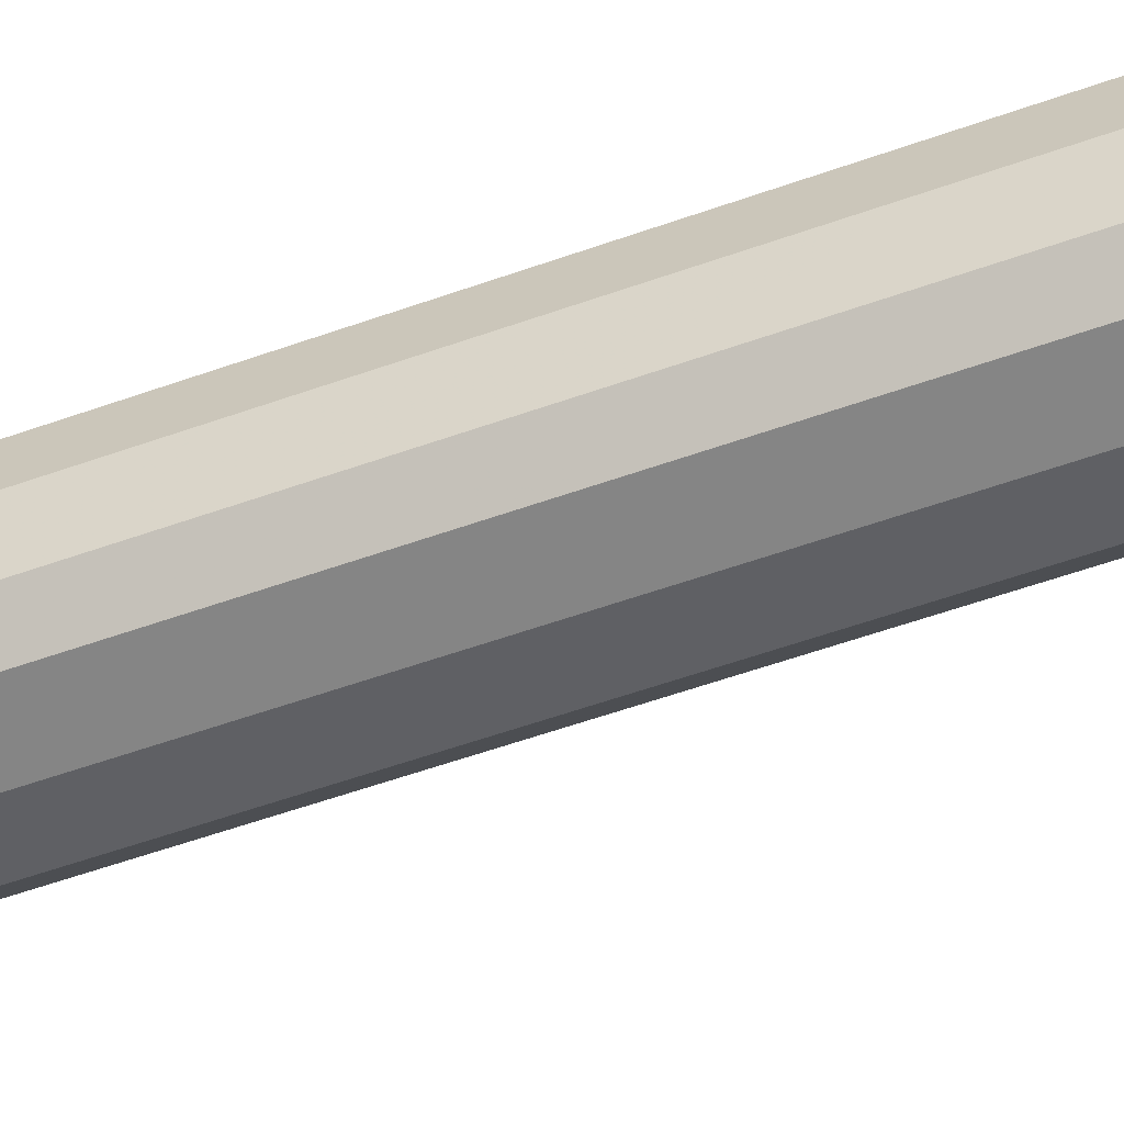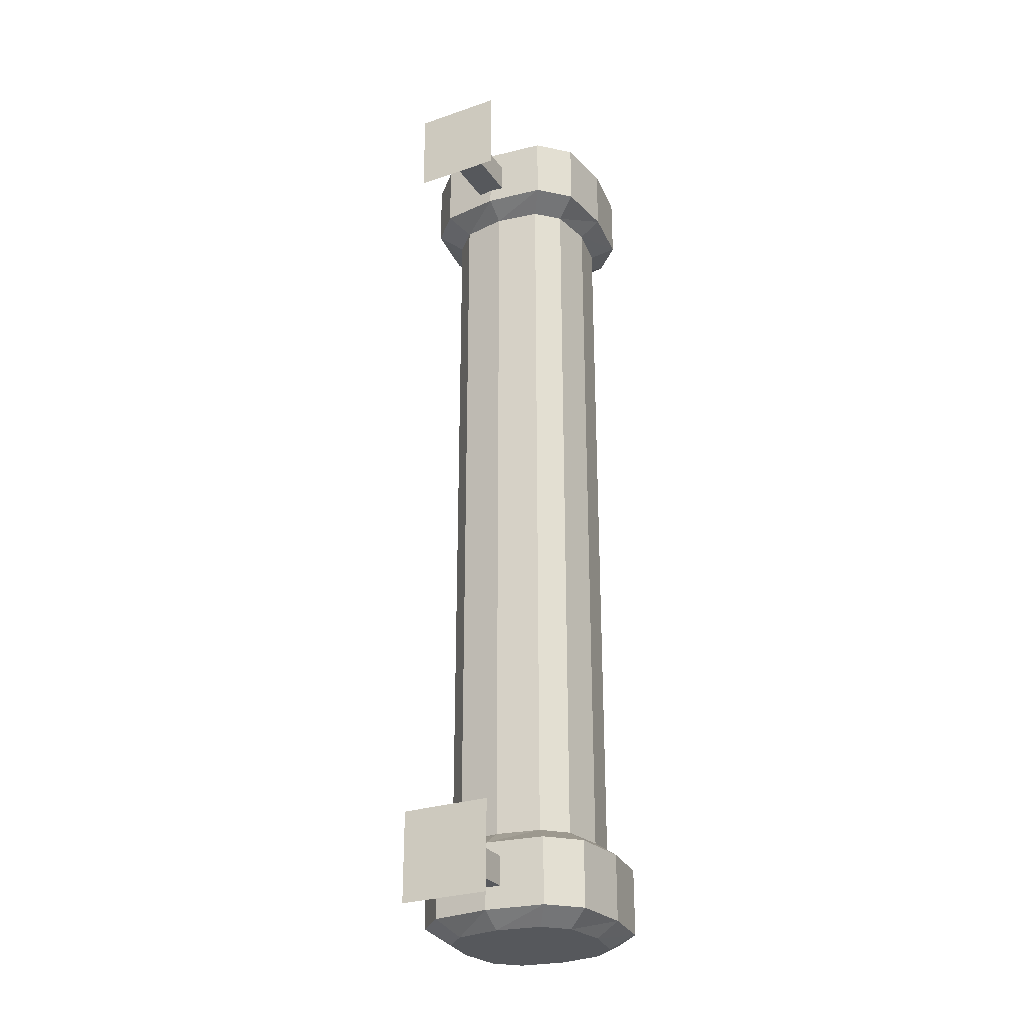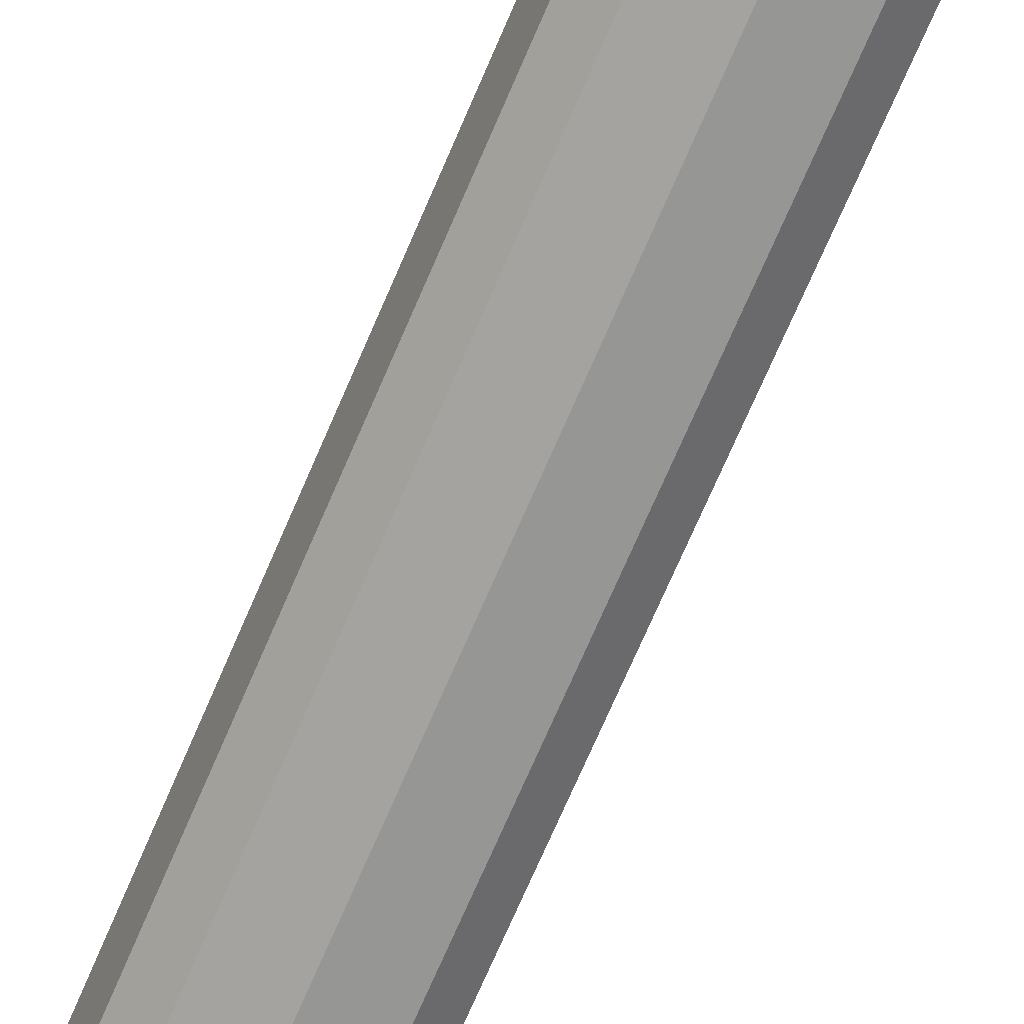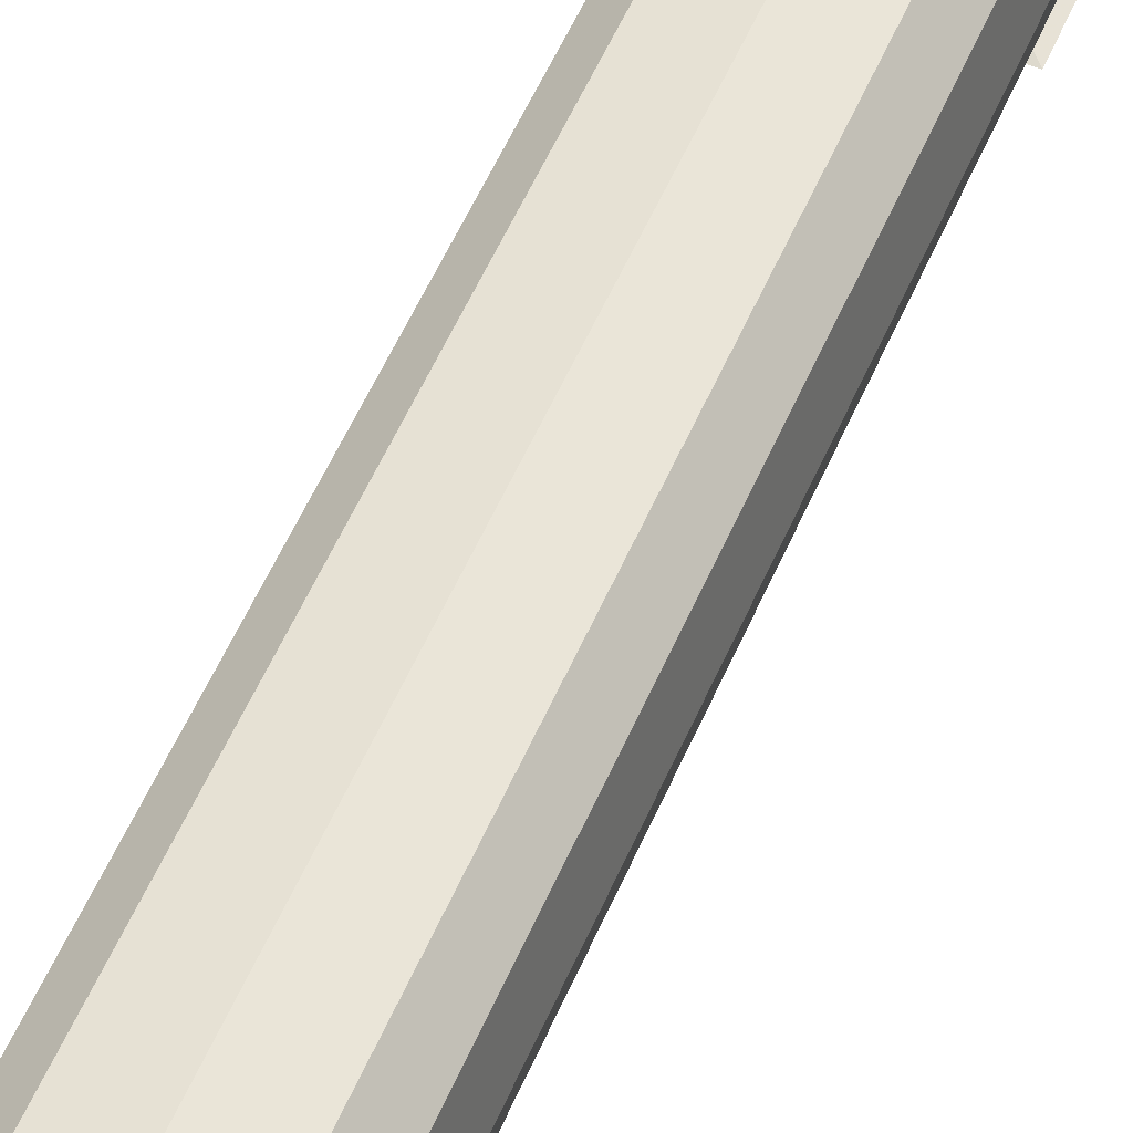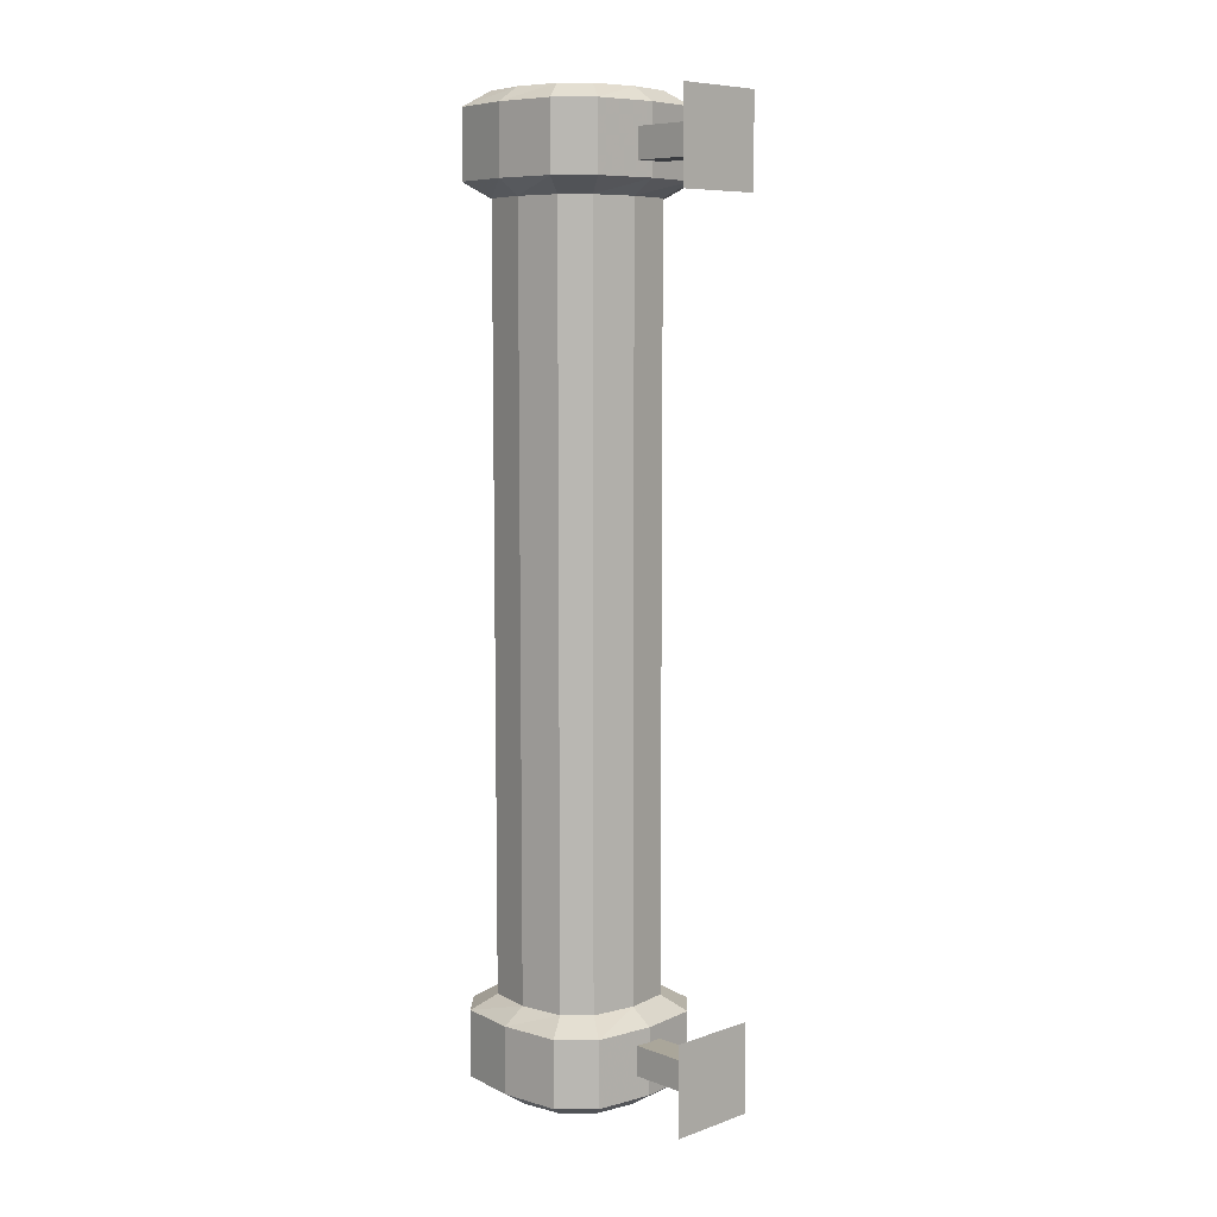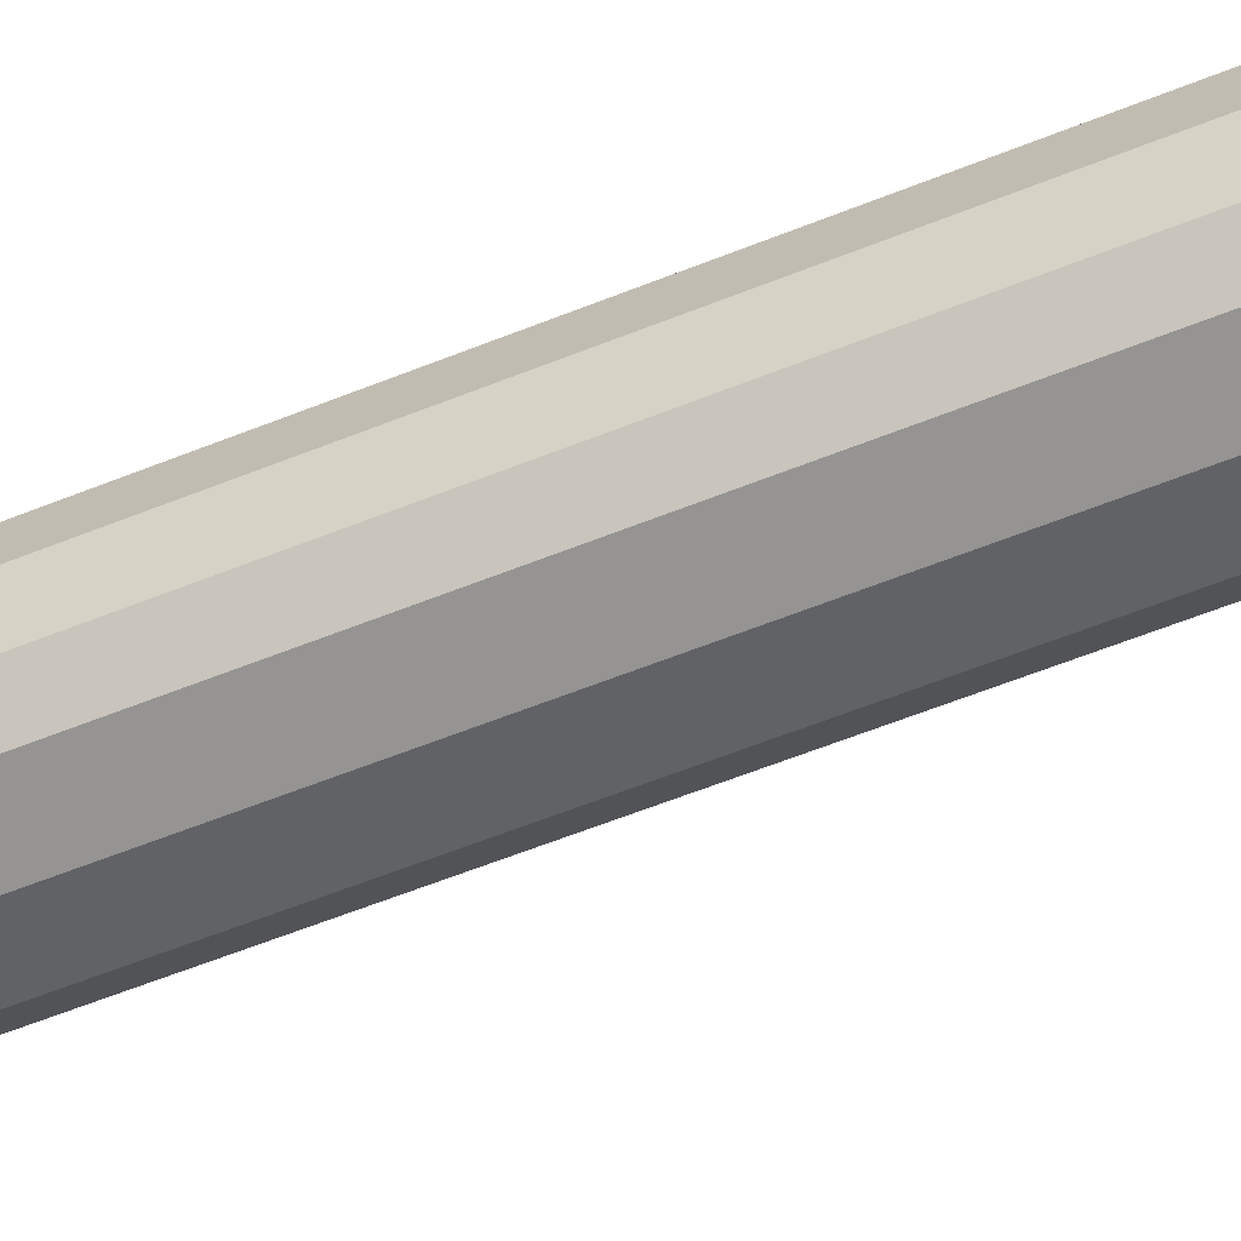
<metadata>
{"format":"obj","ext":"obj","renderer":"f3d","projection":"perspective","resolution":1024,"background":"white","views":[{"elev":-53.3,"azim":-68.8,"up":"+Y"},{"elev":-27.7,"azim":27.5,"up":"+Z"},{"elev":-71.1,"azim":-23.2,"up":"+Y"},{"elev":56.6,"azim":-156.6,"up":"+Y"},{"elev":7.8,"azim":-44.1,"up":"+Z"},{"elev":-59.0,"azim":112.6,"up":"+Y"}]}
</metadata>
<code>
v -0.07031 -0.05469 0.3984
v -0.04688 -0.03125 0.3984
v -0.04688 -0.03125 -0.3984
v -0.07031 -0.05469 -0.3984
v -0.07812 -0.1016 0.3984
v -0.1016 -0.1016 0.4141
v -0.09375 -0.03906 0.4141
v -0.0625 -0.007812 0.4141
v 0 -0.02344 0.3984
v 0 -0.02344 -0.3984
v 0 0 -0.4141
v -0.0625 -0.007812 -0.4141
v -0.09375 -0.03906 -0.4141
v -0.07812 -0.1016 -0.3984
v -0.07031 -0.1484 0.3984
v -0.09375 -0.1641 0.4141
v -0.09375 -0.1641 0.4844
v -0.1016 -0.1016 0.4844
v -0.09375 -0.03906 0.4844
v -0.0625 -0.007812 0.4844
v 0 0 0.4141
v 0.04688 -0.03125 0.3984
v 0.04688 -0.03125 -0.3984
v 0.0625 -0.007812 -0.4141
v 0.0625 -0.007812 -0.4844
v 0 0 -0.4844
v -0.0625 -0.007812 -0.4844
v -0.09375 -0.03906 -0.4844
v -0.1016 -0.1016 -0.4141
v -0.07031 -0.1484 -0.3984
v -0.04688 -0.1719 0.3984
v -0.0625 -0.1953 0.4141
v -0.0625 -0.1953 0.4844
v -0.04688 -0.1719 0.5
v -0.07031 -0.1484 0.5
v -0.07812 -0.1016 0.5
v -0.07031 -0.05469 0.5
v -0.04688 -0.03125 0.5
v 0 0 0.4844
v 0.0625 -0.007812 0.4141
v 0.07031 -0.05469 0.3984
v 0.07031 -0.05469 -0.3984
v 0.09375 -0.03906 -0.4141
v 0.09375 -0.03906 -0.4844
v 0.07031 -0.05469 -0.5
v 0.04688 -0.03125 -0.5
v 0 -0.02344 -0.5
v -0.04688 -0.03125 -0.5
v -0.07031 -0.05469 -0.5
v -0.1016 -0.1016 -0.4844
v -0.09375 -0.1641 -0.4141
v -0.04688 -0.1719 -0.3984
v 0 -0.1797 0.3984
v 0 -0.2031 0.4141
v 0 -0.2031 0.4844
v 0 -0.1797 0.5
v 0.07031 -0.1484 0.5
v 0 -0.02344 0.5
v 0.0625 -0.007812 0.4844
v 0.09375 -0.03906 0.4141
v 0.07812 -0.1016 0.3984
v 0.07812 -0.1016 -0.3984
v 0.1016 -0.1016 -0.4141
v 0.1016 -0.1016 -0.4844
v 0.07812 -0.1016 -0.5
v 0.07031 -0.1484 -0.5
v -0.07812 -0.1016 -0.5
v -0.09375 -0.1641 -0.4844
v -0.0625 -0.1953 -0.4141
v 0 -0.1797 -0.3984
v 0.04688 -0.1719 0.3984
v 0.0625 -0.1953 0.4141
v 0.0625 -0.1953 0.4844
v 0.04688 -0.1719 0.5
v 0.09375 -0.1641 0.4844
v 0.07812 -0.1016 0.5
v 0.07031 -0.05469 0.5
v 0.04688 -0.03125 0.5
v 0.09375 -0.03906 0.4844
v 0.1016 -0.1016 0.4141
v 0.07031 -0.1484 0.3984
v 0.07031 -0.1484 -0.3984
v 0.09375 -0.1641 -0.4141
v 0.09375 -0.1641 -0.4844
v 0.04688 -0.1719 -0.3984
v 0.0625 -0.1953 -0.4141
v 0.0625 -0.1953 -0.4844
v 0.04688 -0.1719 -0.5
v 0 -0.1797 -0.5
v -0.04688 -0.1719 -0.5
v -0.07031 -0.1484 -0.5
v -0.0625 -0.1953 -0.4844
v 0 -0.2031 -0.4141
v 0 -0.2031 -0.4844
v 0.1016 -0.1016 0.4844
v 0.09375 -0.1641 0.4141
v -0.01562 -0.2812 -0.4609
v 0 -0.2031 -0.4609
v 0.01562 -0.1953 -0.4609
v 0.01562 -0.2812 -0.4609
v 0.04688 -0.2891 -0.4922
v -0.04688 -0.2891 -0.4922
v -0.01562 -0.2812 -0.4297
v -0.01562 -0.1953 -0.4297
v -0.01562 -0.1953 -0.4609
v 0 -0.2031 -0.4297
v 0.01562 -0.1953 -0.4297
v 0.01562 -0.2812 -0.4297
v 0.04688 -0.2891 -0.3984
v -0.04688 -0.2891 -0.3984
v -0.01562 -0.2812 0.4297
v 0 -0.2031 0.4297
v 0.01562 -0.1953 0.4297
v 0.01562 -0.2812 0.4297
v 0.04688 -0.2891 0.3984
v -0.04688 -0.2891 0.3984
v -0.01562 -0.2812 0.4609
v -0.01562 -0.1953 0.4609
v -0.01562 -0.1953 0.4297
v 0 -0.2031 0.4609
v 0.01562 -0.1953 0.4609
v 0.01562 -0.2812 0.4609
v 0.04688 -0.2891 0.4922
v -0.04688 -0.2891 0.4922
f 1 2 3
f 1 3 4
f 1 4 5
f 2 9 10
f 2 10 3
f 4 14 5
f 5 14 15
f 9 22 23
f 9 23 10
f 14 30 15
f 15 30 31
f 22 41 42
f 22 42 23
f 30 52 31
f 34 56 57
f 34 57 35
f 35 57 36
f 36 57 37
f 37 57 38
f 38 57 58
f 41 61 62
f 41 62 42
f 45 65 66
f 45 66 46
f 46 66 47
f 47 66 48
f 48 66 49
f 49 66 67
f 56 74 57
f 57 76 77
f 57 77 78
f 57 78 58
f 66 88 89
f 66 89 90
f 66 90 91
f 66 91 67
f 1 5 6
f 1 6 7
f 1 7 2
f 2 7 8
f 2 8 9
f 3 10 11
f 3 11 12
f 3 12 4
f 4 12 13
f 4 13 14
f 5 15 16
f 5 16 6
f 8 21 9
f 9 21 22
f 10 23 24
f 10 24 11
f 13 29 14
f 14 29 30
f 15 31 32
f 15 32 16
f 17 33 34
f 17 34 35
f 17 35 18
f 18 35 36
f 18 36 19
f 19 36 37
f 19 37 20
f 20 37 38
f 20 38 39
f 21 40 22
f 22 40 41
f 23 42 43
f 23 43 24
f 25 44 45
f 25 45 46
f 25 46 26
f 26 46 47
f 26 47 27
f 27 47 48
f 27 48 28
f 28 48 49
f 28 49 50
f 29 51 30
f 30 51 52
f 31 53 54
f 31 54 32
f 33 55 56
f 33 56 34
f 38 58 39
f 39 58 59
f 40 60 41
f 41 60 61
f 42 62 63
f 42 63 43
f 44 64 65
f 44 65 45
f 49 67 50
f 50 67 68
f 51 69 52
f 52 69 70
f 53 71 72
f 53 72 54
f 55 73 74
f 55 74 56
f 57 74 73
f 57 73 75
f 57 75 76
f 58 78 59
f 59 78 79
f 60 80 61
f 61 80 81
f 62 82 83
f 62 83 63
f 64 84 66
f 64 66 65
f 82 85 86
f 82 86 83
f 84 87 88
f 84 88 66
f 67 91 68
f 68 91 92
f 69 93 70
f 70 93 85
f 85 93 86
f 87 94 89
f 87 89 88
f 94 92 90
f 94 90 89
f 92 91 90
f 78 77 79
f 79 77 95
f 80 96 81
f 81 96 71
f 71 96 72
f 76 75 95
f 76 95 77
f 6 16 17
f 6 17 18
f 6 18 7
f 7 18 19
f 7 19 8
f 8 19 20
f 8 20 21
f 11 24 25
f 11 25 26
f 11 26 12
f 12 26 27
f 12 27 13
f 13 27 28
f 13 28 29
f 16 32 33
f 16 33 17
f 20 39 21
f 21 39 40
f 24 43 44
f 24 44 25
f 28 50 29
f 29 50 51
f 32 54 55
f 32 55 33
f 39 59 40
f 40 59 60
f 43 63 64
f 43 64 44
f 50 68 51
f 51 68 69
f 54 72 73
f 54 73 55
f 59 79 60
f 60 79 80
f 63 83 84
f 63 84 64
f 83 86 87
f 83 87 84
f 68 92 69
f 69 92 93
f 86 93 94
f 86 94 87
f 93 92 94
f 79 95 80
f 80 95 96
f 72 96 75
f 72 75 73
f 95 75 96
f 97 98 99
f 97 99 100
f 97 100 101
f 97 101 102
f 97 102 103
f 97 103 104
f 97 104 105
f 97 105 98
f 103 106 104
f 106 103 107
f 107 103 108
f 107 108 99
f 99 108 100
f 100 108 109
f 100 109 101
f 102 110 103
f 103 110 108
f 108 110 109
f 111 112 113
f 111 113 114
f 111 114 115
f 111 115 116
f 111 116 117
f 111 117 118
f 111 118 119
f 111 119 112
f 117 120 118
f 120 117 121
f 121 117 122
f 121 122 113
f 113 122 114
f 114 122 123
f 114 123 115
f 116 124 117
f 117 124 122
f 122 124 123
f 31 52 53
f 52 70 53
f 61 81 82
f 61 82 62
f 53 70 71
f 81 71 85
f 81 85 82
f 70 85 71
f 101 109 102
f 102 109 110
f 115 123 116
f 116 123 124

</code>
